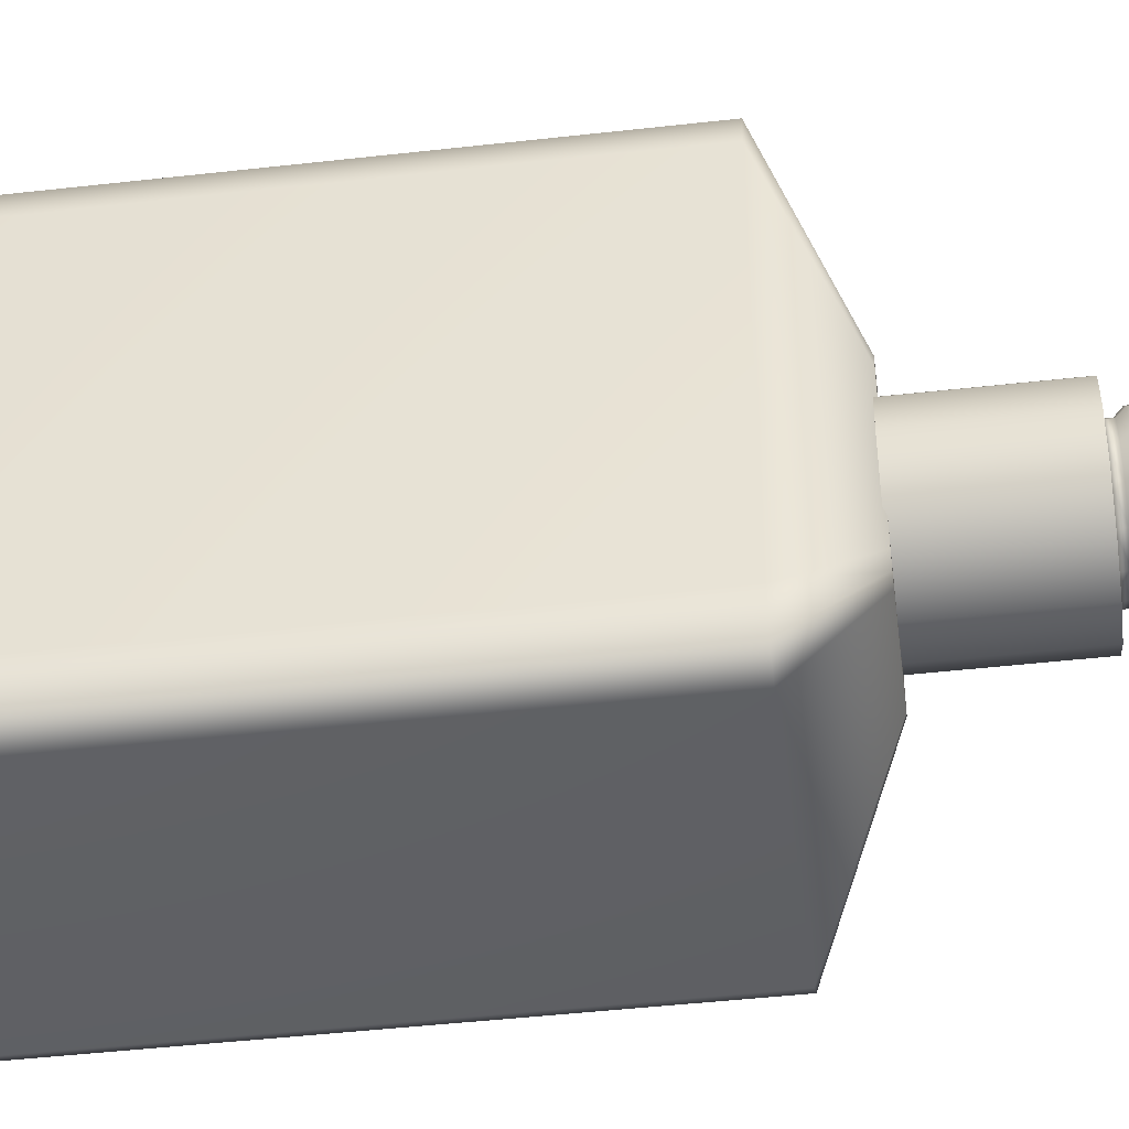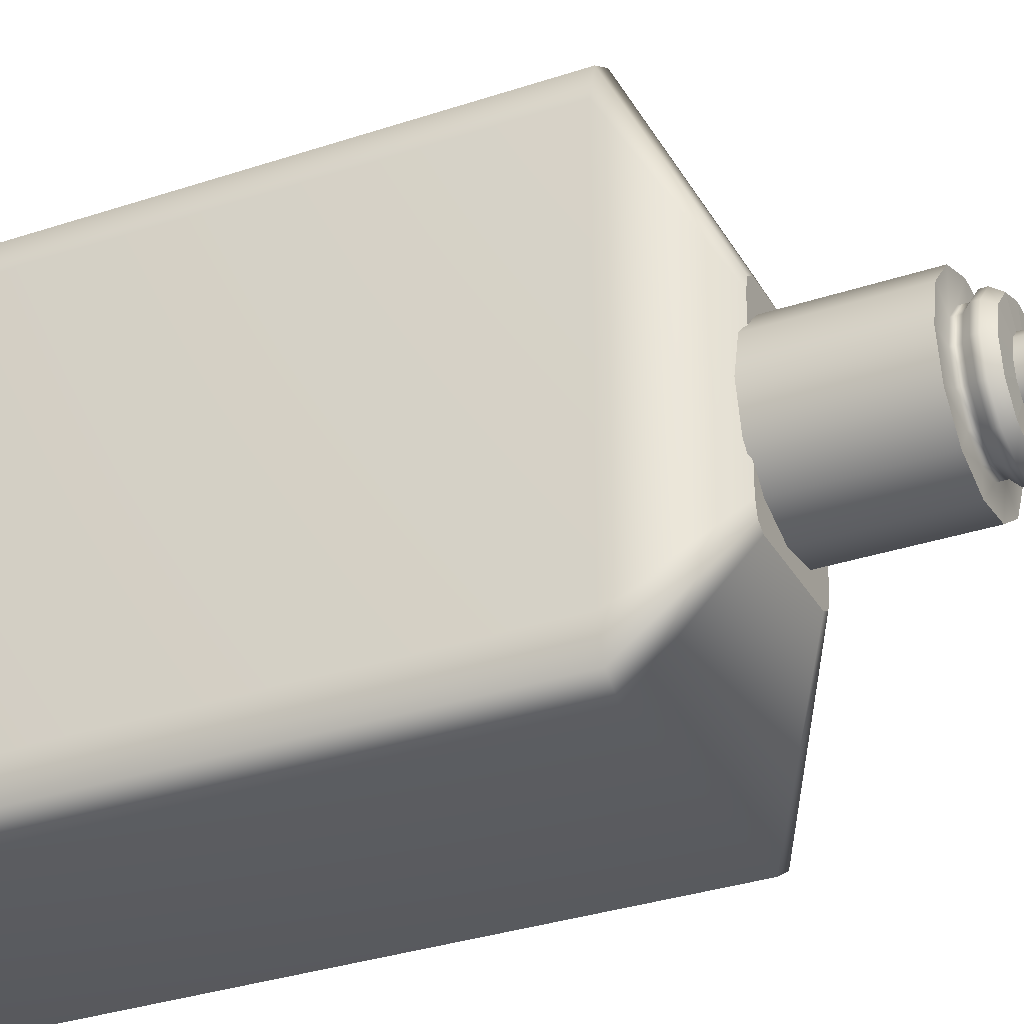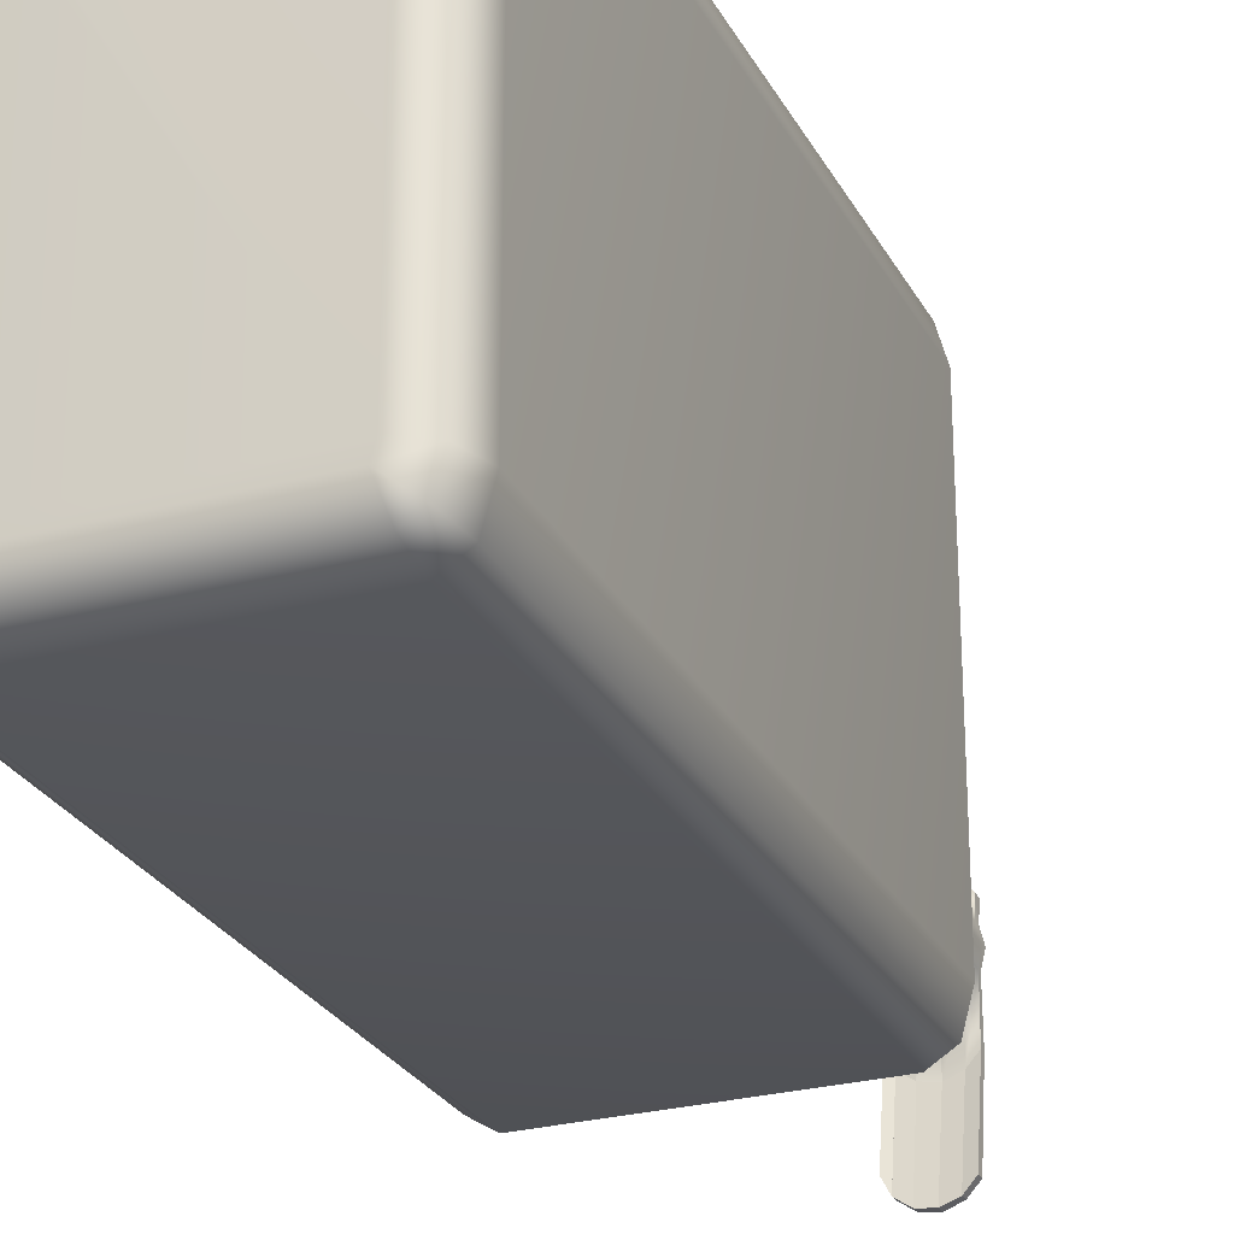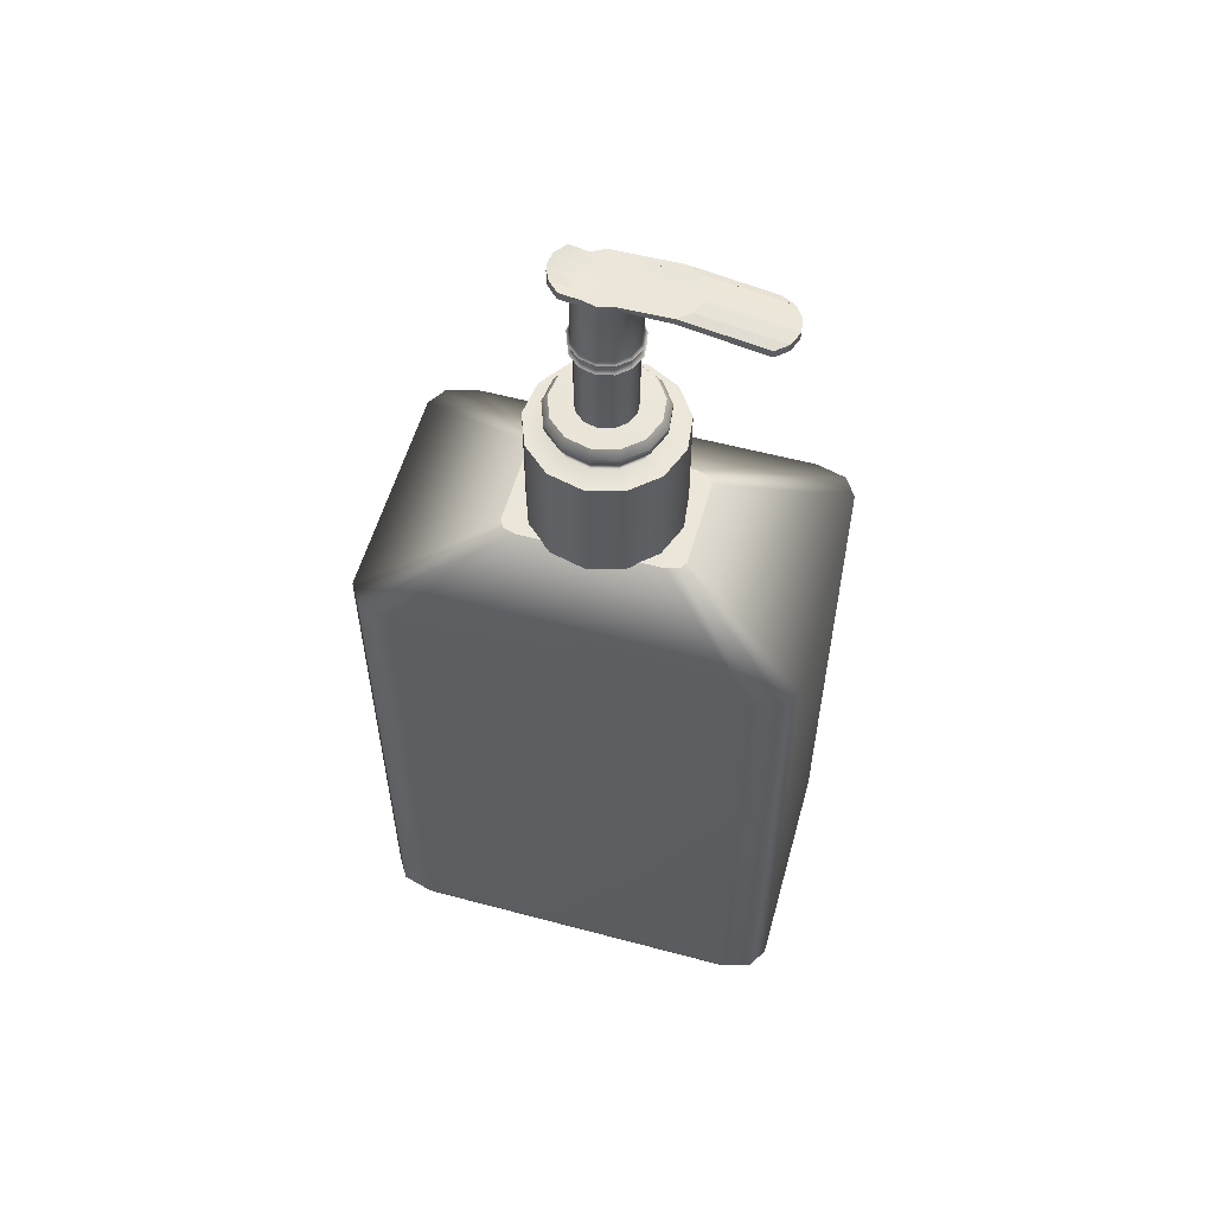
<metadata>
{"format":"obj","ext":"obj","renderer":"f3d","projection":"perspective","resolution":1024,"background":"white","views":[{"elev":-45.9,"azim":-82.6,"up":"+Y"},{"elev":-32.2,"azim":-64.8,"up":"+Y"},{"elev":-26.6,"azim":-157.3,"up":"+Y"},{"elev":56.5,"azim":-74.4,"up":"+Z"}]}
</metadata>
<code>
v 0.5991 1.19 0.1807
v 0.5833 1.136 0.07845
v -0.5833 1.136 0.07845
v -0.5991 1.19 0.1807
v 0.5454 1.005 0.03611
v -0.5454 1.005 0.03611
v 0.5642 0.9361 0.03611
v 0.6947 0.9534 0.07845
v 0.6947 -0.8674 0.07845
v 0.5642 -0.8501 0.03611
v 0.7488 0.9606 0.1807
v 0.7488 -0.8746 0.1807
v 0.5454 -0.9193 0.03611
v 0.5833 -1.05 0.07845
v -0.5833 -1.05 0.07845
v -0.5454 -0.9193 0.03611
v 0.5991 -1.104 0.1807
v -0.5991 -1.104 0.1807
v -0.7488 0.9606 0.1807
v -0.6947 0.9534 0.07845
v -0.6947 -0.8674 0.07845
v -0.7488 -0.8746 0.1807
v -0.5642 0.9361 0.03611
v -0.5642 -0.8501 0.03611
v 0.5991 1.19 2.546
v -0.5991 1.19 2.546
v 0.5991 -1.104 2.546
v -0.5991 -1.104 2.546
v -0.7488 0.9606 2.546
v -0.7488 -0.8746 2.546
v 0.7488 -0.8746 2.546
v 0.7488 0.9606 2.546
v 0.7049 1.123 0.1807
v 0.7049 1.123 2.546
v -0.7049 1.123 0.1807
v -0.7049 1.123 2.546
v 0.7049 -1.037 2.546
v 0.7049 -1.037 0.1807
v -0.7049 -1.037 2.546
v -0.7049 -1.037 0.1807
v -0.6582 1.088 0.07845
v 0.6582 1.088 0.07845
v 0.6582 -1.002 0.07845
v -0.6582 -1.002 0.07845
v -0.3259 -0.4991 3.922
v -0.2769 -0.5302 3.922
v 0.2769 -0.5302 3.922
v 0.3259 -0.4991 3.922
v 0.3461 -0.4242 3.922
v 0.3461 0.4242 3.922
v 0.3259 0.4991 3.922
v 0.2769 0.5302 3.922
v -0.2769 0.5302 3.922
v -0.3259 0.4991 3.922
v -0.3461 0.4242 3.922
v -0.3461 -0.4242 3.922
v -0.7928 -1.214 3.56
v -0.6738 -1.29 3.56
v 0.6738 -1.29 3.56
v 0.7928 -1.214 3.56
v 0.8422 -1.032 3.56
v 0.8422 1.032 3.56
v 0.7928 1.214 3.56
v 0.6738 1.29 3.56
v -0.6738 1.29 3.56
v -0.7928 1.214 3.56
v -0.8422 1.032 3.56
v -0.8422 -1.032 3.56
v 0.6738 1.29 0.1626
v 0.6561 1.229 0.01579
v -0.6561 1.229 0.01579
v -0.6738 1.29 0.1626
v 0.6134 1.082 -0.04504
v -0.6134 1.082 -0.04504
v 0.6345 1.004 -0.04504
v 0.7814 1.024 0.01579
v 0.7814 -1.024 0.01579
v 0.6345 -1.004 -0.04503
v 0.8422 1.032 0.1626
v 0.8422 -1.032 0.1626
v 0.6134 -1.082 -0.04503
v 0.6561 -1.229 0.01579
v -0.6561 -1.229 0.01579
v -0.6134 -1.082 -0.04503
v 0.6738 -1.29 0.1626
v -0.6738 -1.29 0.1626
v -0.8422 1.032 0.1626
v -0.7814 1.024 0.01579
v -0.7814 -1.024 0.01579
v -0.8422 -1.032 0.1626
v -0.6345 1.004 -0.04504
v -0.6345 -1.004 -0.04503
v 0.7928 1.214 0.1626
v -0.7928 1.214 0.1626
v 0.7928 -1.214 0.1626
v -0.7928 -1.214 0.1626
v -0.7403 1.176 0.01579
v 0.7403 1.176 0.01579
v 0.7403 -1.176 0.01579
v -0.7403 -1.176 0.01579
v -0.4039 -0.212 3.908
v -0.2591 -0.3754 3.908
v -0.2591 -0.3754 4.618
v -0.4039 -0.212 4.618
v -0.05498 -0.4528 3.908
v -0.05498 -0.4528 4.618
v 0.1617 -0.4265 3.908
v 0.1617 -0.4265 4.618
v 0.3414 -0.3025 3.908
v 0.3414 -0.3025 4.618
v 0.4429 -0.1092 3.908
v 0.4429 -0.1092 4.618
v 0.4429 0.1092 3.908
v 0.4429 0.1092 4.618
v 0.3414 0.3025 3.908
v 0.3414 0.3025 4.618
v 0.1617 0.4265 3.908
v 0.1617 0.4265 4.618
v -0.05498 0.4528 3.908
v -0.05498 0.4528 4.618
v -0.2591 0.3754 3.908
v -0.2591 0.3754 4.618
v -0.4039 0.212 3.908
v -0.4039 0.212 4.618
v -0.4561 1e-06 3.908
v -0.4561 1e-06 4.618
v 0 1e-06 3.908
v -0.1721 -0.08828 5.745
v -0.1118 -0.1563 5.745
v -0.003867 1e-06 5.745
v -0.02676 -0.1886 5.745
v 0.06349 -0.1776 5.745
v 0.1383 -0.126 5.745
v 0.1806 -0.04546 5.745
v 0.1806 0.04546 5.745
v 0.1383 0.126 5.745
v 0.06349 0.1776 5.745
v -0.02676 0.1886 5.745
v -0.1118 0.1563 5.745
v -0.1721 0.08828 5.745
v -0.1938 1e-06 5.745
v -0.1786 -0.2556 4.618
v -0.2772 -0.1444 4.618
v -0.03956 -0.3084 4.618
v 0.108 -0.2904 4.618
v 0.2304 -0.206 4.618
v 0.2995 -0.07434 4.618
v 0.2995 0.07434 4.618
v 0.2304 0.206 4.618
v 0.108 0.2904 4.618
v -0.03956 0.3084 4.618
v -0.1786 0.2556 4.618
v -0.2772 0.1444 4.618
v -0.3127 1e-06 4.618
v -0.1786 -0.2556 4.666
v -0.2772 -0.1444 4.666
v -0.03956 -0.3084 4.666
v 0.108 -0.2904 4.666
v 0.2304 -0.206 4.666
v 0.2995 -0.07434 4.666
v 0.2995 0.07434 4.666
v 0.2304 0.206 4.666
v 0.108 0.2904 4.666
v -0.03956 0.3084 4.666
v -0.1786 0.2556 4.666
v -0.2772 0.1444 4.666
v -0.3127 1e-06 4.666
v -0.199 -0.286 4.703
v -0.3093 -0.1615 4.703
v -0.04347 -0.345 4.703
v 0.1217 -0.325 4.703
v 0.2586 -0.2305 4.703
v 0.3359 -0.08317 4.703
v 0.3359 0.08317 4.703
v 0.2586 0.2305 4.703
v 0.1217 0.325 4.703
v -0.04347 0.345 4.703
v -0.199 0.286 4.703
v -0.3093 0.1615 4.703
v -0.3491 1e-06 4.703
v -0.199 -0.286 4.739
v -0.3093 -0.1615 4.739
v -0.04347 -0.345 4.739
v 0.1217 -0.325 4.739
v 0.2586 -0.2305 4.739
v 0.3359 -0.08317 4.739
v 0.3359 0.08317 4.739
v 0.2586 0.2305 4.739
v 0.1217 0.325 4.739
v -0.04347 0.345 4.739
v -0.199 0.286 4.739
v -0.3093 0.1615 4.739
v -0.3491 1e-06 4.739
v -0.1803 -0.2583 4.79
v -0.2799 -0.1458 4.79
v -0.03989 -0.3115 4.79
v 0.1092 -0.2934 4.79
v 0.2328 -0.2081 4.79
v 0.3026 -0.0751 4.79
v 0.3026 0.0751 4.79
v 0.2328 0.2081 4.79
v 0.1092 0.2934 4.79
v -0.03989 0.3115 4.79
v -0.1803 0.2583 4.79
v -0.2799 0.1458 4.79
v -0.3159 1e-06 4.79
v -0.1034 -0.1439 4.795
v -0.1589 -0.08125 4.795
v -0.02516 -0.1736 4.795
v 0.05791 -0.1635 4.795
v 0.1268 -0.1159 4.795
v 0.1657 -0.04184 4.795
v 0.1657 0.04184 4.795
v 0.1268 0.1159 4.795
v 0.05791 0.1635 4.795
v -0.02516 0.1736 4.795
v -0.1034 0.1439 4.795
v -0.1589 0.08125 4.795
v -0.1789 1e-06 4.795
v -0.1034 -0.1439 5.249
v -0.1589 -0.08125 5.249
v -0.02516 -0.1736 5.249
v 0.05791 -0.1635 5.249
v 0.1268 -0.1159 5.249
v 0.1657 -0.04184 5.249
v 0.1657 0.04184 5.249
v 0.1268 0.1159 5.249
v 0.05791 0.1635 5.249
v -0.02516 0.1736 5.249
v -0.1034 0.1439 5.249
v -0.1589 0.08125 5.249
v -0.1789 1e-06 5.249
v -0.1193 -0.1675 5.254
v -0.1838 -0.09456 5.254
v -0.0282 -0.202 5.254
v 0.06849 -0.1903 5.254
v 0.1486 -0.1349 5.254
v 0.1939 -0.0487 5.254
v 0.1939 0.0487 5.254
v 0.1486 0.1349 5.254
v 0.06849 0.1903 5.254
v -0.0282 0.202 5.254
v -0.1193 0.1675 5.254
v -0.1838 0.09457 5.254
v -0.2072 1e-06 5.254
v -0.1096 -0.1531 5.27
v -0.1687 -0.08648 5.27
v -0.02635 -0.1847 5.27
v 0.06206 -0.174 5.27
v 0.1354 -0.1234 5.27
v 0.1768 -0.04453 5.27
v 0.1768 0.04453 5.27
v 0.1354 0.1234 5.27
v 0.06206 0.174 5.27
v -0.02635 0.1847 5.27
v -0.1096 0.1531 5.27
v -0.1687 0.08648 5.27
v -0.19 1e-06 5.27
v -0.1096 -0.1531 5.326
v -0.1687 -0.08648 5.326
v -0.02635 -0.1847 5.326
v 0.06206 -0.174 5.326
v 0.1354 -0.1234 5.326
v 0.1768 -0.04453 5.326
v 0.1768 0.04453 5.326
v 0.1354 0.1234 5.326
v 0.06206 0.174 5.326
v -0.02635 0.1847 5.326
v -0.1096 0.1531 5.326
v -0.1687 0.08648 5.326
v -0.19 1e-06 5.326
v -0.1213 -0.1705 5.326
v -0.1871 -0.0963 5.326
v -0.02859 -0.2057 5.326
v 0.06986 -0.1937 5.326
v 0.1515 -0.1374 5.326
v 0.1976 -0.04959 5.326
v 0.1976 0.04959 5.326
v 0.1515 0.1374 5.326
v 0.06986 0.1937 5.326
v -0.02859 0.2057 5.326
v -0.1213 0.1705 5.326
v -0.1871 0.0963 5.326
v -0.2108 1e-06 5.326
v -0.1118 -0.1563 5.345
v -0.1721 -0.08828 5.345
v -0.02676 -0.1886 5.34
v 0.06349 -0.1776 5.345
v 0.1383 -0.126 5.345
v 0.1806 -0.04546 5.345
v 0.1806 0.04546 5.345
v 0.1383 0.126 5.345
v 0.06349 0.1776 5.345
v -0.02676 0.1886 5.345
v -0.1118 0.1563 5.345
v -0.1721 0.08828 5.345
v -0.1938 1e-06 5.345
v -0.1118 -0.1563 5.72
v -0.1721 -0.08828 5.72
v -0.02676 -0.1886 5.72
v 0.06349 -0.1776 5.699
v 0.1383 -0.126 5.699
v 0.1806 -0.04546 5.699
v 0.1806 0.04546 5.699
v 0.1383 0.126 5.699
v 0.06349 0.1776 5.699
v -0.02676 0.1886 5.699
v -0.1118 0.1563 5.699
v -0.1721 0.08828 5.699
v -0.1938 1e-06 5.699
v -0.1721 -0.8699 5.623
v -0.1118 -0.938 5.623
v -0.1118 -0.938 5.67
v -0.1721 -0.8699 5.67
v -0.02676 -0.9702 5.623
v -0.02676 -0.9702 5.67
v 0.06349 -0.9593 5.623
v 0.06349 -0.9593 5.67
v 0.06342 -0.9593 5.623
v 0.1382 -0.9076 5.623
v 0.1382 -0.9076 5.67
v 0.06342 -0.9593 5.67
v 0.1383 -0.9076 5.623
v 0.1806 -0.8271 5.623
v 0.1806 -0.8271 5.67
v 0.1383 -0.9076 5.67
v -0.1118 -0.454 5.712
v -0.1721 -0.3859 5.712
v -0.1721 -0.3859 5.75
v -0.1118 -0.454 5.75
v -0.02676 -0.4862 5.712
v -0.02676 -0.4862 5.75
v 0.06349 -0.4753 5.703
v 0.06349 -0.4753 5.75
v 0.06342 -0.1776 5.699
v 0.1382 -0.126 5.699
v 0.1382 -0.4236 5.703
v 0.06342 -0.4753 5.703
v 0.1382 -0.126 5.745
v 0.1382 -0.4236 5.75
v 0.06342 -0.1776 5.745
v 0.06342 -0.4753 5.75
v 0.1806 -0.3431 5.703
v 0.1383 -0.4236 5.703
v 0.1806 -0.3431 5.75
v 0.1383 -0.4236 5.75
v 0.06349 0.2886 5.729
v 0.1383 0.2377 5.721
v -0.02676 0.2994 5.731
v -0.1118 0.2676 5.726
v -0.1721 0.2005 5.714
v -0.1729 0.08942 5.745
v -0.1729 0.1974 5.761
v -0.1126 0.1575 5.745
v -0.1126 0.2644 5.772
v 0.1375 0.2345 5.767
v 0.06268 0.2854 5.776
v -0.02758 0.2962 5.777
f 1 2 3 4
f 2 5 6 3
f 7 8 9 10
f 8 11 12 9
f 13 14 15 16
f 14 17 18 15
f 19 20 21 22
f 20 23 24 21
f 25 1 4 26
f 17 27 28 18
f 29 19 22 30
f 31 12 11 32
f 11 33 34 32
f 33 1 25 34
f 4 35 36 26
f 35 19 29 36
f 31 37 38 12
f 37 27 17 38
f 28 39 40 18
f 39 30 22 40
f 24 23 6 5 7 10 13 16
f 4 3 41 35
f 3 6 41
f 11 8 42 33
f 8 7 5 42
f 10 9 43 13
f 9 12 38 43
f 16 15 44
f 15 18 40 44
f 5 2 42
f 2 1 33 42
f 23 20 41 6
f 20 19 35 41
f 17 14 43 38
f 14 13 43
f 22 21 44 40
f 21 24 16 44
f 31 32 34 25 26 36 29 30 39 28 27 37
f 45 46 47 48 49 50 51 52 53 54 55 56
f 128 129 130
f 129 131 130
f 131 132 130
f 132 133 130
f 133 134 130
f 134 135 130
f 135 136 130
f 140 141 130
f 141 128 130
f 195 194 207 208
f 194 196 209 207
f 196 197 210 209
f 197 198 211 210
f 198 199 212 211
f 199 200 213 212
f 200 201 214 213
f 201 202 215 214
f 202 203 216 215
f 203 204 217 216
f 204 205 218 217
f 205 206 219 218
f 206 195 208 219
f 311 312 313 314
f 312 315 316 313
f 315 317 318 316
f 319 320 321 322
f 323 324 325 326
f 129 128 329 330
f 131 129 330 332
f 301 132 334 333
f 132 131 332 334
f 335 336 337 338
f 336 339 340 337
f 339 341 342 340
f 341 335 338 342
f 134 133 346 345
f 133 302 344 346
f 328 327 312 311
f 330 329 314 313
f 329 328 311 314
f 327 331 315 312
f 332 330 313 316
f 331 333 317 315
f 333 334 318 317
f 334 332 316 318
f 338 337 320 319
f 337 340 321 320
f 340 342 322 321
f 342 338 319 322
f 344 343 324 323
f 343 345 325 324
f 345 346 326 325
f 346 344 323 326
f 347 357 356 348
f 349 358 357 347
f 350 355 358 349
f 351 353 355 350
f 57 58 46 45
f 58 59 47 46
f 59 60 48 47
f 60 61 49 48
f 61 62 50 49
f 62 63 51 50
f 63 64 52 51
f 64 65 53 52
f 65 66 54 53
f 66 67 55 54
f 67 68 56 55
f 68 57 45 56
f 69 70 71 72
f 70 73 74 71
f 75 76 77 78
f 76 79 80 77
f 81 82 83 84
f 82 85 86 83
f 87 88 89 90
f 88 91 92 89
f 64 69 72 65
f 85 59 58 86
f 67 87 90 68
f 61 80 79 62
f 79 93 63 62
f 93 69 64 63
f 72 94 66 65
f 94 87 67 66
f 61 60 95 80
f 60 59 85 95
f 58 57 96 86
f 57 68 90 96
f 92 91 74 73 75 78 81 84
f 72 71 97 94
f 71 74 97
f 79 76 98 93
f 76 75 73 98
f 78 77 99 81
f 77 80 95 99
f 84 83 100
f 83 86 96 100
f 73 70 98
f 70 69 93 98
f 91 88 97 74
f 88 87 94 97
f 85 82 99 95
f 82 81 99
f 90 89 100 96
f 89 92 84 100
f 101 102 103 104
f 102 105 106 103
f 105 107 108 106
f 107 109 110 108
f 109 111 112 110
f 111 113 114 112
f 113 115 116 114
f 115 117 118 116
f 117 119 120 118
f 119 121 122 120
f 121 123 124 122
f 123 125 126 124
f 125 101 104 126
f 102 101 127
f 105 102 127
f 107 105 127
f 109 107 127
f 111 109 127
f 113 111 127
f 115 113 127
f 117 115 127
f 119 117 127
f 121 119 127
f 123 121 127
f 125 123 127
f 101 125 127
f 136 137 130
f 137 136 356 357
f 137 138 130
f 138 137 357 358
f 138 139 130
f 354 139 138 358 355
f 104 103 142 143
f 103 106 144 142
f 106 108 145 144
f 108 110 146 145
f 110 112 147 146
f 112 114 148 147
f 114 116 149 148
f 116 118 150 149
f 118 120 151 150
f 120 122 152 151
f 122 124 153 152
f 124 126 154 153
f 126 104 143 154
f 143 142 155 156
f 142 144 157 155
f 144 145 158 157
f 145 146 159 158
f 146 147 160 159
f 147 148 161 160
f 148 149 162 161
f 149 150 163 162
f 150 151 164 163
f 151 152 165 164
f 152 153 166 165
f 153 154 167 166
f 154 143 156 167
f 156 155 168 169
f 155 157 170 168
f 157 158 171 170
f 158 159 172 171
f 159 160 173 172
f 160 161 174 173
f 161 162 175 174
f 162 163 176 175
f 163 164 177 176
f 164 165 178 177
f 165 166 179 178
f 166 167 180 179
f 167 156 169 180
f 169 168 181 182
f 168 170 183 181
f 170 171 184 183
f 171 172 185 184
f 172 173 186 185
f 173 174 187 186
f 174 175 188 187
f 175 176 189 188
f 176 177 190 189
f 177 178 191 190
f 178 179 192 191
f 179 180 193 192
f 180 169 182 193
f 182 181 194 195
f 181 183 196 194
f 183 184 197 196
f 184 185 198 197
f 185 186 199 198
f 186 187 200 199
f 187 188 201 200
f 188 189 202 201
f 189 190 203 202
f 190 191 204 203
f 191 192 205 204
f 192 193 206 205
f 193 182 195 206
f 208 207 220 221
f 207 209 222 220
f 209 210 223 222
f 210 211 224 223
f 211 212 225 224
f 212 213 226 225
f 213 214 227 226
f 214 215 228 227
f 215 216 229 228
f 216 217 230 229
f 217 218 231 230
f 218 219 232 231
f 219 208 221 232
f 221 220 233 234
f 220 222 235 233
f 222 223 236 235
f 223 224 237 236
f 224 225 238 237
f 225 226 239 238
f 226 227 240 239
f 227 228 241 240
f 228 229 242 241
f 229 230 243 242
f 230 231 244 243
f 231 232 245 244
f 232 221 234 245
f 234 233 246 247
f 233 235 248 246
f 235 236 249 248
f 236 237 250 249
f 237 238 251 250
f 238 239 252 251
f 239 240 253 252
f 240 241 254 253
f 241 242 255 254
f 242 243 256 255
f 243 244 257 256
f 244 245 258 257
f 245 234 247 258
f 247 246 259 260
f 246 248 261 259
f 248 249 262 261
f 249 250 263 262
f 250 251 264 263
f 251 252 265 264
f 252 253 266 265
f 253 254 267 266
f 254 255 268 267
f 255 256 269 268
f 256 257 270 269
f 257 258 271 270
f 258 247 260 271
f 260 259 272 273
f 259 261 274 272
f 261 262 275 274
f 262 263 276 275
f 263 264 277 276
f 264 265 278 277
f 265 266 279 278
f 266 267 280 279
f 267 268 281 280
f 268 269 282 281
f 269 270 283 282
f 270 271 284 283
f 271 260 273 284
f 273 272 285 286
f 272 274 287 285
f 274 275 288 287
f 275 276 289 288
f 276 277 290 289
f 277 278 291 290
f 278 279 292 291
f 279 280 293 292
f 280 281 294 293
f 281 282 295 294
f 282 283 296 295
f 283 284 297 296
f 284 273 286 297
f 286 285 298 299
f 285 287 300 298
f 287 288 301 300
f 288 289 302 301
f 289 290 303 302
f 290 291 304 303
f 291 292 305 304
f 292 293 306 305
f 293 294 307 306
f 294 295 308 307
f 295 296 309 308
f 296 297 310 309
f 297 286 299 310
f 303 304 135 134
f 304 305 136 135
f 309 310 141 140
f 310 299 128 141
f 299 298 327 328
f 128 299 328 329
f 298 300 331 327
f 300 301 333 331
f 302 303 343 344
f 303 134 345 343
f 305 306 347 348
f 306 307 349 347
f 307 308 350 349
f 308 309 351 350
f 351 309 140 352 353
f 348 356 136 305
f 352 354 355 353
f 130 139 354 352 140

</code>
